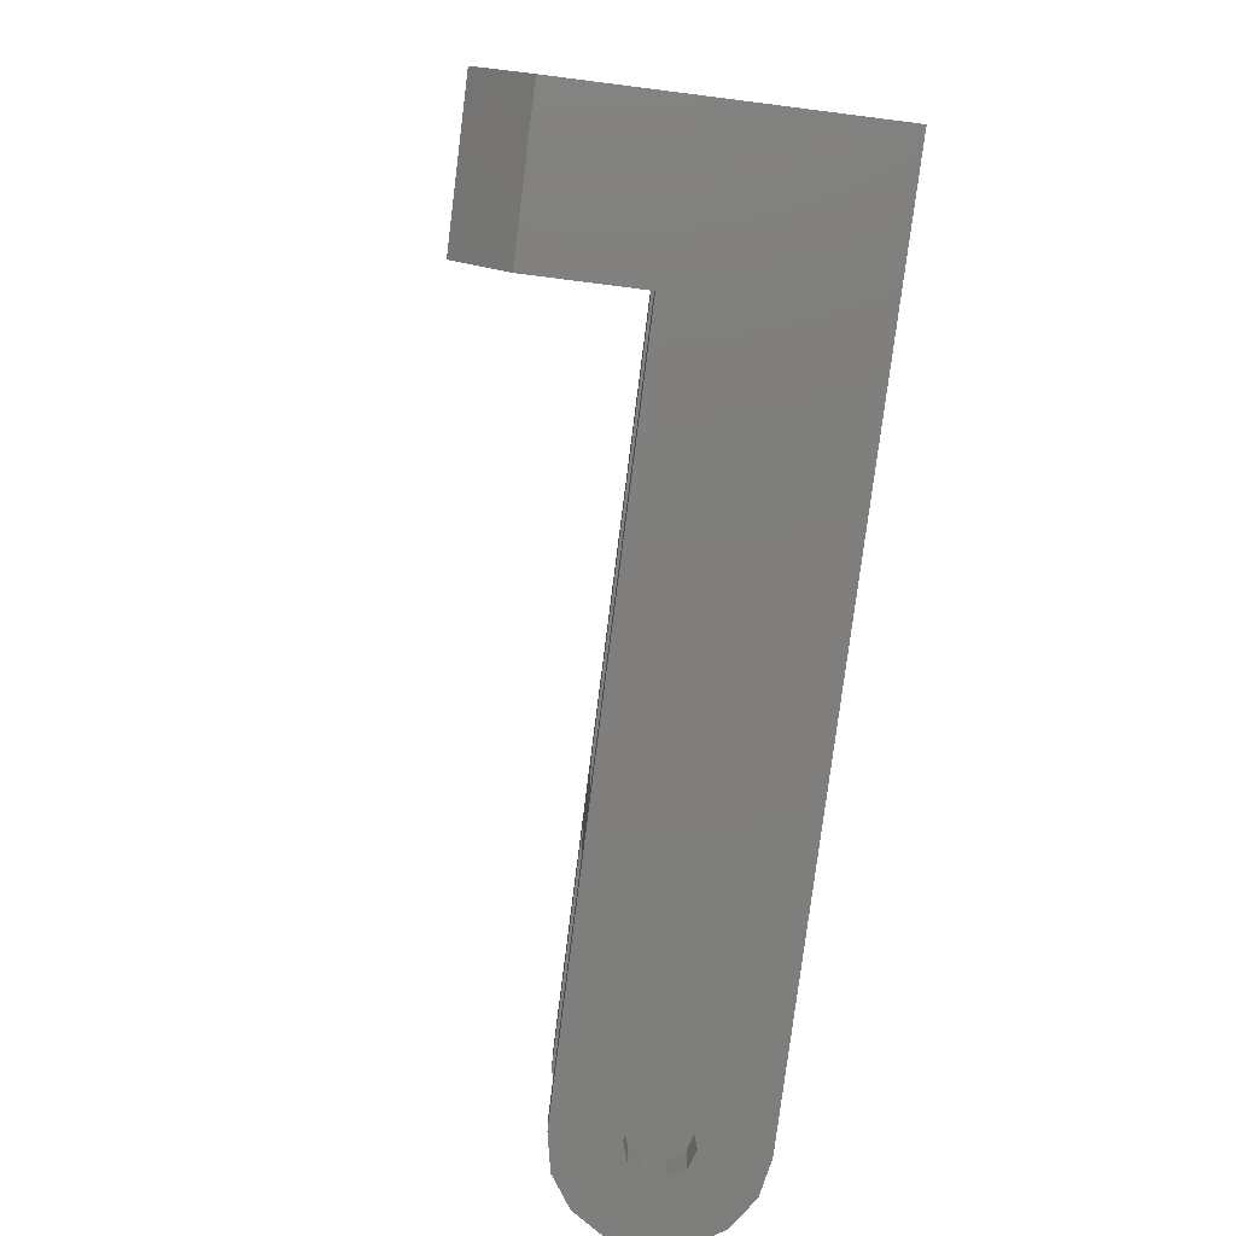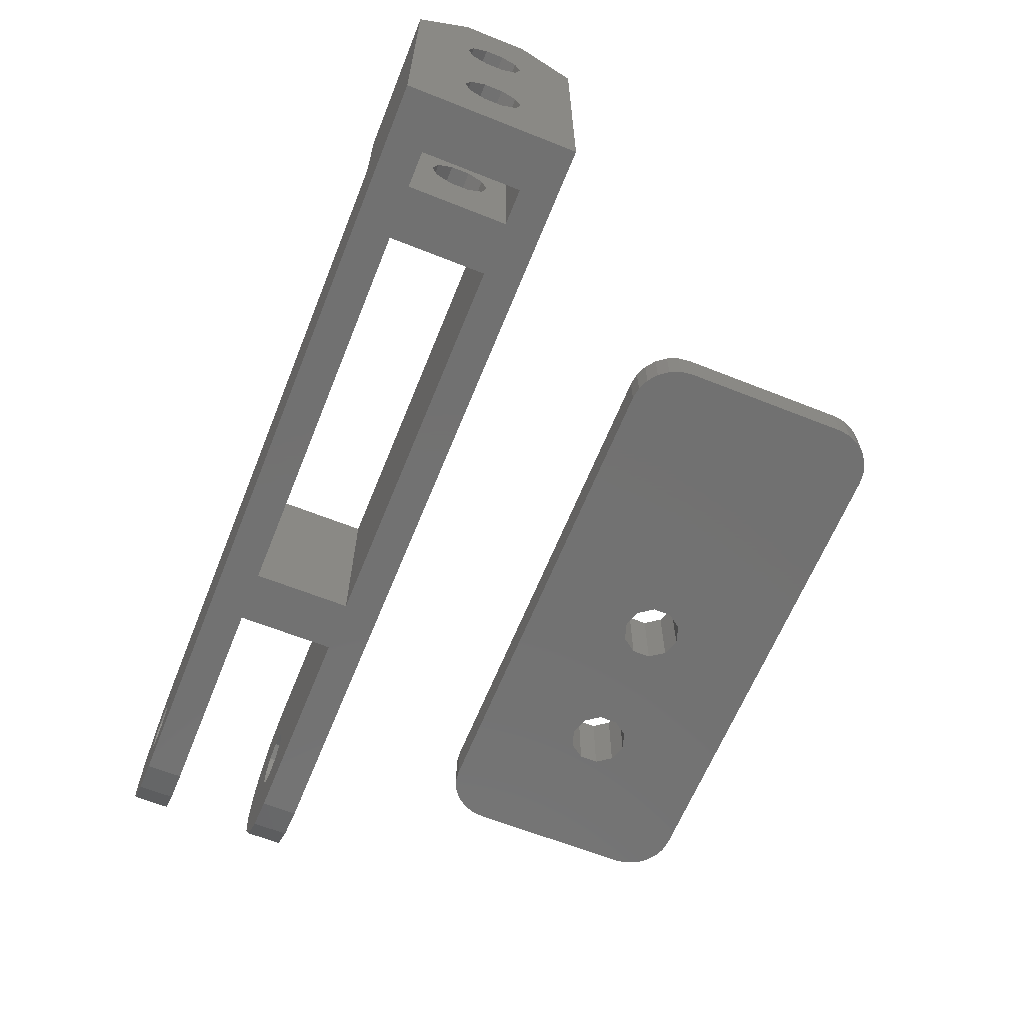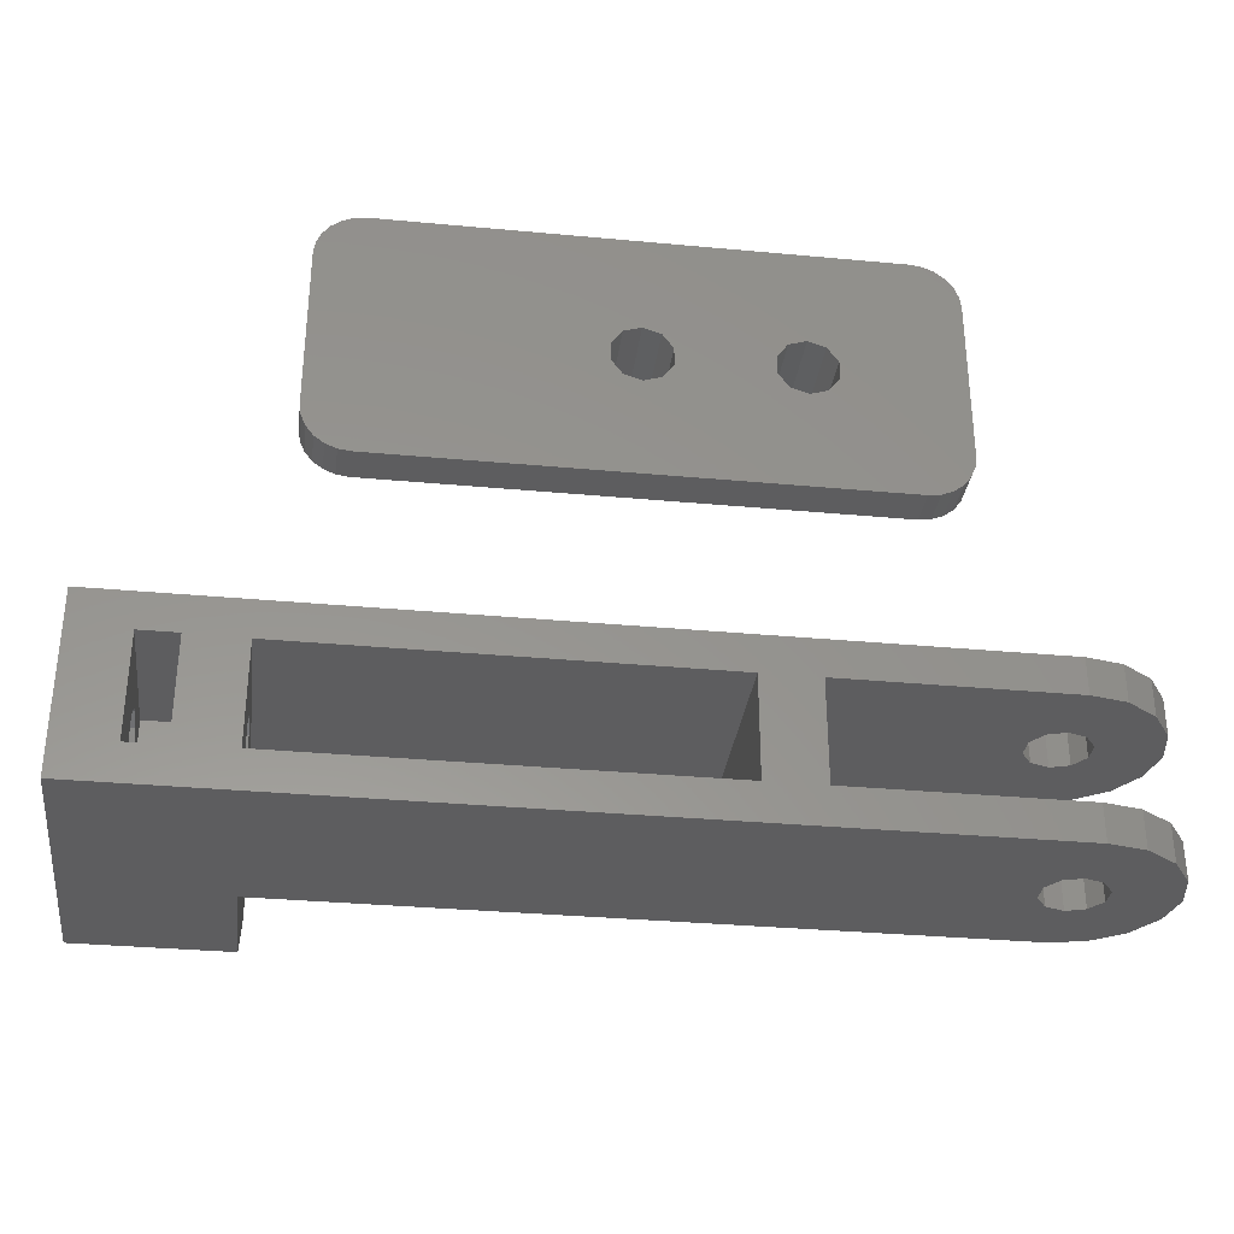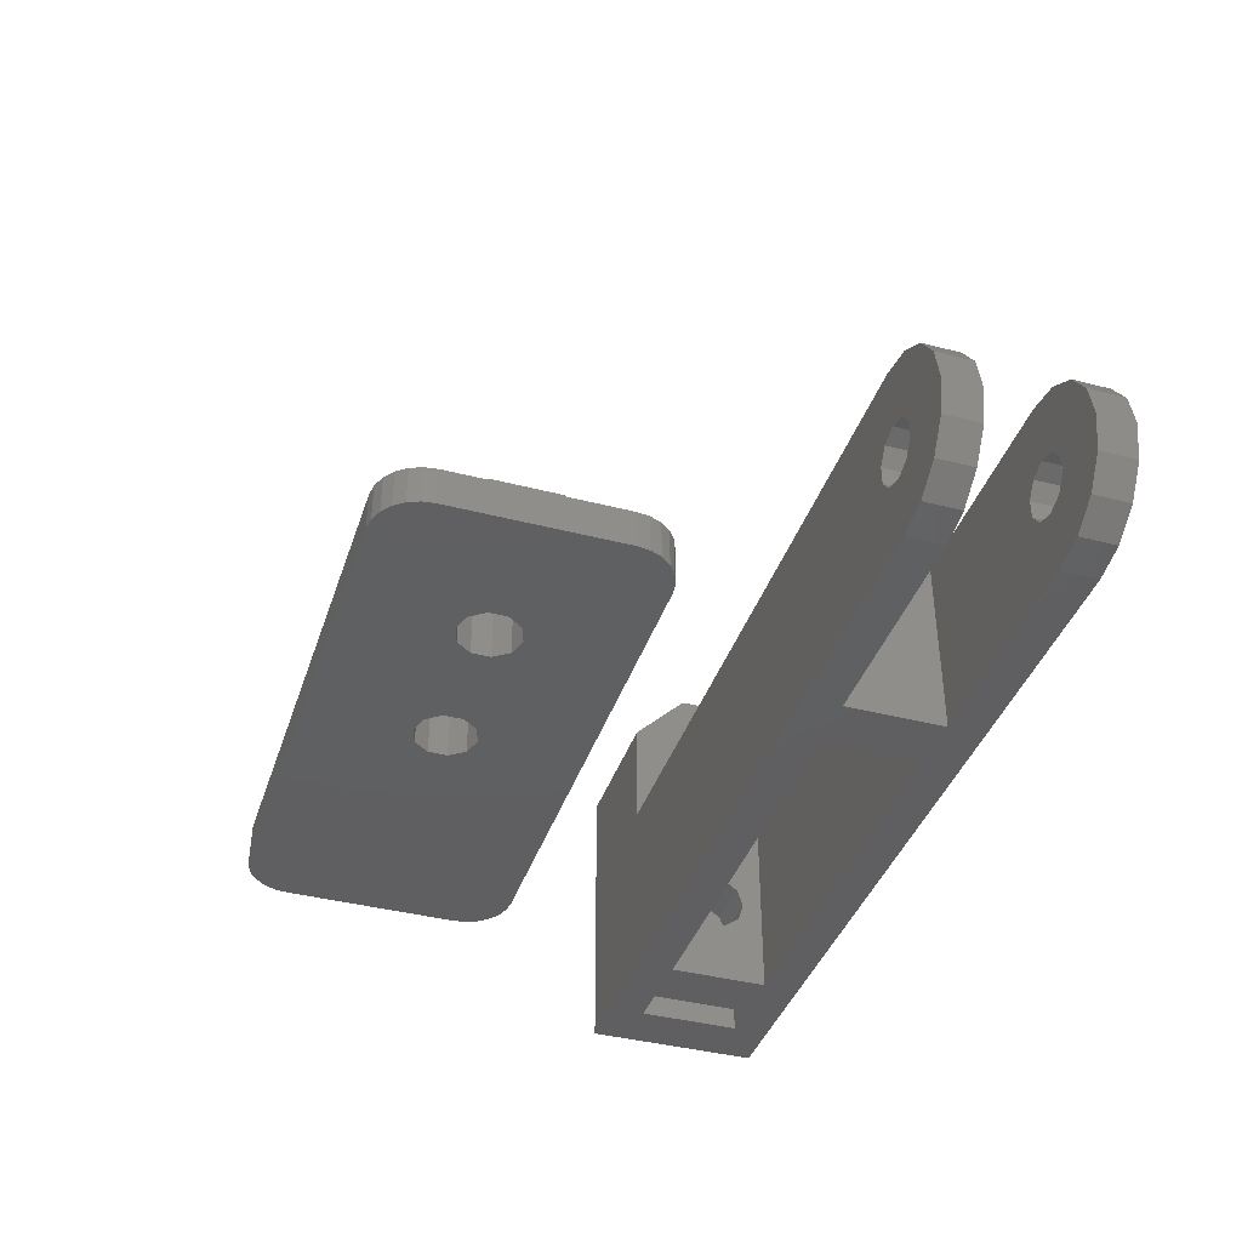
<metadata>
{"format":"stl","ext":"stl","renderer":"f3d","projection":"perspective","resolution":1024,"background":"white","views":[{"elev":-78.3,"azim":82.8,"up":"+Y"},{"elev":-63.7,"azim":68.1,"up":"+Z"},{"elev":-32.6,"azim":172.6,"up":"+Y"},{"elev":-39.7,"azim":-107.8,"up":"+Z"}]}
</metadata>
<code>
# stl→obj: 280 verts, 584 faces
v -21.91 -7.3 0.3806
v -20 -5.3 0
v -20 -7.3 0
v -21.91 -5.3 0.3806
v -25 -7.3 5
v -24.62 -5.3 6.913
v -25 -5.3 5
v -24.62 -7.3 6.913
v -23.54 -7.3 1.464
v -23.54 -5.3 1.464
v -24.62 -7.3 3.087
v -24.62 -5.3 3.087
v -23.54 -5.3 8.536
v -21.91 -7.3 9.619
v -21.91 -5.3 9.619
v -23.54 -7.3 8.536
v -20 -7.3 10
v -20 -5.3 10
v -20.97 -7.3 6.335
v -20 -7.3 6.65
v -21.57 -7.3 5.51
v -21.57 -7.3 4.49
v -20.97 -7.3 3.665
v -19.03 -7.3 6.335
v -8 -7.3 10
v -18.43 -7.3 5.51
v -18.43 -7.3 4.49
v -8 -7.3 0
v -19.03 -7.3 3.665
v -20 -7.3 3.35
v -5 -7.3 0
v 17 -7.3 10
v -5 -7.3 10
v 17 -7.3 0
v 25 -5.3 15.88
v 17 -5.3 10
v 17 -5.3 15.88
v -18.43 -5.3 5.51
v -20 -5.3 6.65
v -19.03 -5.3 6.335
v -20.97 -5.3 6.335
v -18.43 -5.3 4.49
v -19.03 -5.3 3.665
v -21.57 -5.3 4.49
v -20 -5.3 3.35
v 25 -5.3 0
v -20.97 -5.3 3.665
v -21.57 -5.3 5.51
v -5 -12.7 10
v 17 -14.7 10
v 17 -12.7 10
v -8 -12.7 10
v -20 -14.7 10
v -20 -12.7 10
v 25 -14.7 0
v 22 -12.75 0
v 20 -12.75 0
v 17 -12.7 0
v 20 -7.25 0
v -5 -12.7 0
v -8 -12.7 0
v -20 -14.7 0
v -20 -12.7 0
v 22 -7.25 0
v 25 -8.706 5.94
v 25 -8.706 12.06
v 25 -8.4 5
v 25 -9.506 11.48
v 25 -9.506 6.522
v 25 -10.49 11.48
v 25 -10.49 6.522
v 25 -11.29 12.06
v 25 -11.29 5.94
v 25 -14.7 15.88
v 25 -11.6 13
v 25 -8.706 13.94
v 25 -8.4 13
v 25 -9.506 14.52
v 25 -8.22 18.8
v 25 -10.49 14.52
v 25 -11.78 18.8
v 25 -11.29 13.94
v 25 -8.706 4.06
v 25 -9.506 3.478
v 25 -10.49 3.478
v 25 -11.6 5
v 25 -11.29 4.06
v -21.91 -14.7 0.3806
v -21.91 -12.7 0.3806
v -25 -14.7 5
v -24.62 -12.7 6.913
v -25 -12.7 5
v -24.62 -14.7 6.913
v -23.54 -14.7 1.464
v -23.54 -12.7 1.464
v -24.62 -14.7 3.087
v -24.62 -12.7 3.087
v -23.54 -12.7 8.536
v -21.91 -14.7 9.619
v -21.91 -12.7 9.619
v -23.54 -14.7 8.536
v -19.03 -12.7 6.335
v -20 -12.7 6.65
v -20.97 -12.7 6.335
v -18.43 -12.7 5.51
v -18.43 -12.7 4.49
v -21.57 -12.7 4.49
v -20 -12.7 3.35
v -19.03 -12.7 3.665
v -20.97 -12.7 3.665
v -21.57 -12.7 5.51
v -20 -14.7 6.65
v 17 -14.7 15.88
v -20.97 -14.7 6.335
v -21.57 -14.7 5.51
v -19.03 -14.7 6.335
v -18.43 -14.7 5.51
v -18.43 -14.7 4.49
v -19.03 -14.7 3.665
v -20 -14.7 3.35
v -20.97 -14.7 3.665
v -21.57 -14.7 4.49
v 17 -8.22 18.8
v 17 -11.78 18.8
v 17 -9.506 6.522
v 17 -8.706 5.94
v 17 -8.706 12.06
v 17 -8.4 13
v 17 -9.506 11.48
v 17 -10.49 6.522
v 17 -10.49 11.48
v 17 -11.29 5.94
v 17 -11.6 5
v 17 -11.29 12.06
v 17 -8.4 5
v 17 -8.706 4.06
v 17 -9.506 3.478
v 17 -10.49 3.478
v 17 -11.6 13
v 17 -11.29 4.06
v 17 -8.706 13.94
v 17 -9.506 14.52
v 17 -10.49 14.52
v 17 -11.29 13.94
v 22 -8.4 5
v 22 -8.706 5.94
v 20 -8.706 5.94
v 20 -8.4 5
v 22 -9.506 6.522
v 20 -9.506 6.522
v 22 -11.29 5.94
v 22 -11.6 5
v 20 -11.6 5
v 20 -11.29 5.94
v 22 -10.49 6.522
v 20 -10.49 6.522
v 22 -9.506 3.478
v 22 -10.49 3.478
v 20 -10.49 3.478
v 20 -9.506 3.478
v 22 -11.29 4.06
v 20 -11.29 4.06
v 22 -8.706 4.06
v 20 -8.706 4.06
v 20 -12.75 7.75
v 22 -12.75 7.75
v 22 -7.25 7.75
v 20 -7.25 7.75
v 13.85 11.73 2.005
v 10.88 14.7 4
v 13.85 11.73 4
v 10.88 14.7 2.005
v -10.88 14.7 2.005
v -13.85 11.73 4
v -10.88 14.7 4
v -13.85 11.73 2.005
v 10.88 5.3 2.005
v 13.85 8.27 4
v 10.88 5.3 4
v 13.85 8.27 2.005
v -13.85 8.27 2.005
v -10.88 5.3 4
v -13.85 8.27 4
v -10.88 5.3 2.005
v 1.522 10.49 4
v 0.9405 11.29 4
v 0 11.6 4
v -1.522 10.49 4
v -6.478 10.49 4
v -1.522 9.506 4
v -0.9405 11.29 4
v -7.06 11.29 4
v -9.522 10.49 4
v -8.94 11.29 4
v -8 11.6 4
v 1.522 9.506 4
v 0.9405 8.706 4
v 0 8.4 4
v -6.478 9.506 4
v -0.9405 8.706 4
v -7.06 8.706 4
v -8 8.4 4
v -8.94 8.706 4
v -9.522 9.506 4
v 15.85 14.5 2.005
v 15.76 15.15 -0.004999
v 15.76 15.15 2.005
v 15.85 14.5 -0.004999
v 15.85 5.5 2.005
v 15.52 15.75 2.005
v 15.12 16.27 2.005
v 14.6 16.67 2.005
v 15.76 4.853 2.005
v 14 16.91 2.005
v 15.52 4.25 2.005
v 15.12 3.732 2.005
v 13.35 17 2.005
v -13.35 17 2.005
v -15.85 14.5 2.005
v -14 16.91 2.005
v 14.6 3.335 2.005
v 14 3.085 2.005
v 13.35 3 2.005
v -13.35 3 2.005
v -15.85 5.5 2.005
v -14.6 16.67 2.005
v -15.12 16.27 2.005
v -14 3.085 2.005
v -15.52 15.75 2.005
v -14.6 3.335 2.005
v -15.76 15.15 2.005
v -15.12 3.732 2.005
v -15.52 4.25 2.005
v -15.76 4.853 2.005
v -15.85 5.5 -0.004999
v -15.85 14.5 -0.004999
v -14 3.085 -0.004999
v -13.35 3 -0.004999
v 13.35 3 -0.004999
v 15.85 5.5 -0.004999
v 15.76 4.853 -0.004999
v 1.522 9.506 -0.004999
v 15.52 4.25 -0.004999
v 15.12 3.732 -0.004999
v 13.35 17 -0.004999
v 14.6 3.335 -0.004999
v 15.52 15.75 -0.004999
v 14 3.085 -0.004999
v 15.12 16.27 -0.004999
v 14.6 16.67 -0.004999
v 14 16.91 -0.004999
v 1.522 10.49 -0.004999
v 0.9405 8.706 -0.004999
v 0 8.4 -0.004999
v -1.522 9.506 -0.004999
v -6.478 9.506 -0.004999
v -1.522 10.49 -0.004999
v -0.9405 8.706 -0.004999
v -7.06 8.706 -0.004999
v -8.94 8.706 -0.004999
v -9.522 9.506 -0.004999
v -8 8.4 -0.004999
v 0.9405 11.29 -0.004999
v 0 11.6 -0.004999
v -13.35 17 -0.004999
v -0.9405 11.29 -0.004999
v -6.478 10.49 -0.004999
v -7.06 11.29 -0.004999
v -8 11.6 -0.004999
v -8.94 11.29 -0.004999
v -9.522 10.49 -0.004999
v -14 16.91 -0.004999
v -14.6 3.335 -0.004999
v -15.12 3.732 -0.004999
v -15.52 4.25 -0.004999
v -14.6 16.67 -0.004999
v -15.76 4.853 -0.004999
v -15.12 16.27 -0.004999
v -15.52 15.75 -0.004999
v -15.76 15.15 -0.004999
f 1 2 3
f 2 1 4
f 5 6 7
f 6 5 8
f 9 4 1
f 4 9 10
f 11 7 12
f 7 11 5
f 13 14 15
f 14 13 16
f 15 17 18
f 17 15 14
f 8 13 6
f 13 8 16
f 14 19 20
f 16 21 19
f 5 21 8
f 5 22 21
f 11 22 5
f 22 9 23
f 9 22 11
f 20 17 14
f 19 14 16
f 21 16 8
f 17 20 24
f 17 24 25
f 26 25 24
f 27 25 26
f 28 27 29
f 1 23 9
f 23 1 30
f 3 30 1
f 30 3 29
f 28 29 3
f 27 28 25
f 31 32 33
f 32 31 34
f 35 36 37
f 38 18 36
f 39 18 40
f 18 39 15
f 15 41 13
f 41 15 39
f 18 38 40
f 36 42 38
f 2 42 36
f 42 2 43
f 44 10 12
f 43 2 45
f 4 45 2
f 46 36 35
f 2 36 46
f 47 4 10
f 48 13 41
f 13 48 6
f 48 7 6
f 44 7 48
f 10 44 47
f 44 12 7
f 4 47 45
f 9 12 10
f 12 9 11
f 36 33 32
f 33 25 49
f 18 33 36
f 33 18 25
f 25 18 17
f 49 50 51
f 52 49 25
f 53 49 52
f 53 52 54
f 49 53 50
f 55 56 46
f 55 57 56
f 57 58 59
f 55 58 57
f 55 60 58
f 60 61 31
f 62 60 55
f 60 62 61
f 61 62 63
f 64 46 56
f 59 46 64
f 34 59 58
f 34 46 59
f 31 46 34
f 28 31 61
f 2 31 28
f 2 28 3
f 31 2 46
f 65 35 66
f 35 65 67
f 68 65 66
f 68 69 65
f 70 69 68
f 70 71 69
f 72 71 70
f 72 73 71
f 74 72 75
f 72 74 73
f 35 76 77
f 35 78 76
f 79 80 78
f 81 80 79
f 82 74 75
f 80 74 82
f 74 80 81
f 78 35 79
f 66 35 77
f 35 67 46
f 83 46 67
f 84 46 83
f 85 46 84
f 73 74 86
f 85 55 46
f 87 55 85
f 86 55 87
f 55 86 74
f 88 63 62
f 63 88 89
f 90 91 92
f 91 90 93
f 94 89 88
f 89 94 95
f 96 92 97
f 92 96 90
f 98 99 100
f 99 98 101
f 100 53 54
f 53 100 99
f 93 98 91
f 98 93 101
f 102 54 52
f 103 54 102
f 104 100 103
f 100 104 98
f 54 103 100
f 52 105 102
f 52 106 105
f 61 106 52
f 107 95 97
f 63 108 109
f 110 89 95
f 106 61 109
f 109 61 63
f 108 63 89
f 111 98 104
f 98 111 91
f 111 92 91
f 107 92 111
f 95 107 110
f 107 97 92
f 89 110 108
f 58 49 51
f 49 58 60
f 112 53 99
f 50 74 113
f 114 99 101
f 115 101 93
f 53 112 116
f 117 53 116
f 53 117 50
f 118 50 117
f 62 118 119
f 62 119 120
f 88 121 94
f 121 88 120
f 120 88 62
f 118 62 50
f 50 55 74
f 55 50 62
f 99 114 112
f 101 115 114
f 90 115 93
f 90 122 115
f 96 122 90
f 122 94 121
f 94 122 96
f 94 97 95
f 97 94 96
f 123 81 79
f 81 123 124
f 125 32 126
f 32 127 128
f 129 32 125
f 32 129 127
f 130 129 125
f 130 131 129
f 51 130 132
f 130 51 131
f 51 132 133
f 131 51 134
f 135 32 34
f 126 32 135
f 34 136 135
f 34 137 136
f 34 138 137
f 58 138 34
f 134 51 139
f 138 58 140
f 58 133 140
f 51 133 58
f 50 139 51
f 139 50 113
f 139 113 124
f 32 37 36
f 37 32 123
f 32 128 123
f 141 123 128
f 142 123 141
f 143 123 142
f 124 143 144
f 143 124 123
f 124 144 139
f 49 31 33
f 31 49 60
f 61 25 28
f 25 61 52
f 145 65 146
f 65 145 67
f 135 147 126
f 147 135 148
f 149 65 69
f 65 149 146
f 125 147 150
f 147 125 126
f 86 151 73
f 151 86 152
f 153 132 154
f 132 153 133
f 155 69 71
f 69 155 149
f 130 150 156
f 150 130 125
f 157 85 84
f 85 157 158
f 137 159 160
f 159 137 138
f 151 71 73
f 71 151 155
f 132 156 154
f 156 132 130
f 87 152 86
f 152 87 161
f 162 133 153
f 133 162 140
f 158 87 85
f 87 158 161
f 138 162 159
f 162 138 140
f 163 84 83
f 84 163 157
f 136 160 164
f 160 136 137
f 163 67 145
f 67 163 83
f 136 148 135
f 148 136 164
f 128 76 141
f 76 128 77
f 142 76 78
f 76 142 141
f 75 144 82
f 144 75 139
f 72 139 75
f 139 72 134
f 131 72 70
f 72 131 134
f 129 70 68
f 70 129 131
f 127 68 66
f 68 127 129
f 127 77 128
f 77 127 66
f 143 78 80
f 78 143 142
f 144 80 82
f 80 144 143
f 35 123 79
f 123 35 37
f 113 81 124
f 81 113 74
f 110 120 108
f 120 110 121
f 47 30 45
f 30 47 23
f 112 102 116
f 102 112 103
f 20 40 24
f 40 20 39
f 114 111 104
f 111 114 115
f 19 48 41
f 48 19 21
f 122 110 107
f 110 122 121
f 22 47 44
f 47 22 23
f 114 103 112
f 103 114 104
f 19 39 20
f 39 19 41
f 108 119 109
f 119 108 120
f 45 29 43
f 29 45 30
f 119 106 109
f 106 119 118
f 29 42 43
f 42 29 27
f 115 107 111
f 107 115 122
f 21 44 48
f 44 21 22
f 117 102 105
f 102 117 116
f 26 40 38
f 40 26 24
f 118 105 106
f 105 118 117
f 27 38 42
f 38 27 26
f 56 165 166
f 165 56 57
f 165 167 166
f 167 165 168
f 59 167 168
f 167 59 64
f 168 148 59
f 168 147 148
f 168 150 147
f 168 156 150
f 154 165 153
f 156 165 154
f 165 156 168
f 164 59 148
f 160 59 164
f 159 59 160
f 57 159 162
f 57 153 165
f 159 57 59
f 153 57 162
f 64 145 167
f 64 163 145
f 64 157 163
f 64 158 157
f 56 158 64
f 161 56 152
f 158 56 161
f 146 167 145
f 149 167 146
f 155 167 149
f 155 166 167
f 151 166 155
f 152 166 151
f 166 152 56
f 169 170 171
f 170 169 172
f 173 174 175
f 174 173 176
f 177 178 179
f 178 177 180
f 181 182 183
f 182 181 184
f 181 174 176
f 174 181 183
f 170 178 171
f 170 179 178
f 170 185 179
f 170 186 185
f 170 187 186
f 188 189 190
f 191 189 188
f 175 191 187
f 175 187 170
f 191 192 189
f 191 175 192
f 174 193 175
f 194 175 193
f 195 175 194
f 192 175 195
f 196 179 185
f 197 179 196
f 198 179 197
f 199 190 189
f 190 199 200
f 201 200 199
f 182 200 201
f 200 182 198
f 182 201 202
f 198 182 179
f 203 182 202
f 204 182 203
f 193 174 204
f 183 204 174
f 204 183 182
f 178 169 171
f 169 178 180
f 172 175 170
f 175 172 173
f 184 179 182
f 179 184 177
f 205 206 207
f 206 205 208
f 172 205 207
f 205 169 209
f 172 207 210
f 180 209 169
f 172 210 211
f 177 209 180
f 172 211 212
f 209 177 213
f 172 212 214
f 213 177 215
f 215 177 216
f 172 214 217
f 205 172 169
f 217 173 172
f 218 173 217
f 219 173 218
f 173 219 176
f 219 218 220
f 216 177 221
f 221 177 222
f 222 177 223
f 184 223 177
f 184 224 223
f 225 184 181
f 184 225 224
f 176 219 181
f 219 220 226
f 225 181 219
f 219 226 227
f 224 225 228
f 219 227 229
f 228 225 230
f 219 229 231
f 230 225 232
f 232 225 233
f 233 225 234
f 235 219 236
f 219 235 225
f 237 224 228
f 224 237 238
f 239 240 241
f 242 240 239
f 239 241 243
f 240 242 208
f 239 243 244
f 208 245 206
f 239 244 246
f 206 245 247
f 239 246 248
f 247 245 249
f 249 245 250
f 250 245 251
f 252 208 242
f 239 253 242
f 239 254 253
f 238 254 239
f 255 256 257
f 258 256 255
f 254 238 258
f 258 259 256
f 258 238 259
f 260 235 261
f 235 260 238
f 262 238 260
f 259 238 262
f 208 252 245
f 263 245 252
f 264 245 263
f 265 264 266
f 267 257 256
f 257 267 266
f 268 266 267
f 265 266 268
f 265 268 269
f 264 265 245
f 270 265 269
f 236 270 271
f 261 235 271
f 235 238 237
f 236 271 235
f 265 236 272
f 235 237 273
f 235 273 274
f 270 236 265
f 235 274 275
f 272 236 276
f 235 275 277
f 276 236 278
f 278 236 279
f 279 236 280
f 238 223 224
f 223 238 239
f 215 241 213
f 241 215 243
f 213 240 209
f 240 213 241
f 265 220 218
f 220 265 272
f 210 249 211
f 249 210 247
f 280 229 279
f 229 280 231
f 236 231 280
f 231 236 219
f 275 234 277
f 234 275 233
f 277 225 235
f 225 277 234
f 274 230 232
f 230 274 273
f 239 222 223
f 222 239 248
f 209 208 205
f 208 209 240
f 216 243 215
f 243 216 244
f 248 221 222
f 221 248 246
f 245 218 217
f 218 245 265
f 279 227 278
f 227 279 229
f 276 227 226
f 227 276 278
f 272 226 220
f 226 272 276
f 273 228 230
f 228 273 237
f 246 216 221
f 216 246 244
f 207 247 210
f 247 207 206
f 249 212 211
f 212 249 250
f 251 217 214
f 217 251 245
f 274 233 275
f 233 274 232
f 250 214 212
f 214 250 251
f 266 187 191
f 187 266 264
f 190 257 188
f 257 190 255
f 188 266 191
f 266 188 257
f 200 255 190
f 255 200 258
f 242 185 252
f 185 242 196
f 254 200 198
f 200 254 258
f 264 186 187
f 186 264 263
f 252 186 263
f 186 252 185
f 253 196 242
f 196 253 197
f 253 198 197
f 198 253 254
f 270 195 194
f 195 270 269
f 203 261 204
f 261 203 260
f 193 270 194
f 270 193 271
f 262 203 202
f 203 262 260
f 269 192 195
f 192 269 268
f 204 271 193
f 271 204 261
f 259 202 201
f 202 259 262
f 259 199 256
f 199 259 201
f 267 192 268
f 192 267 189
f 256 189 267
f 189 256 199

</code>
